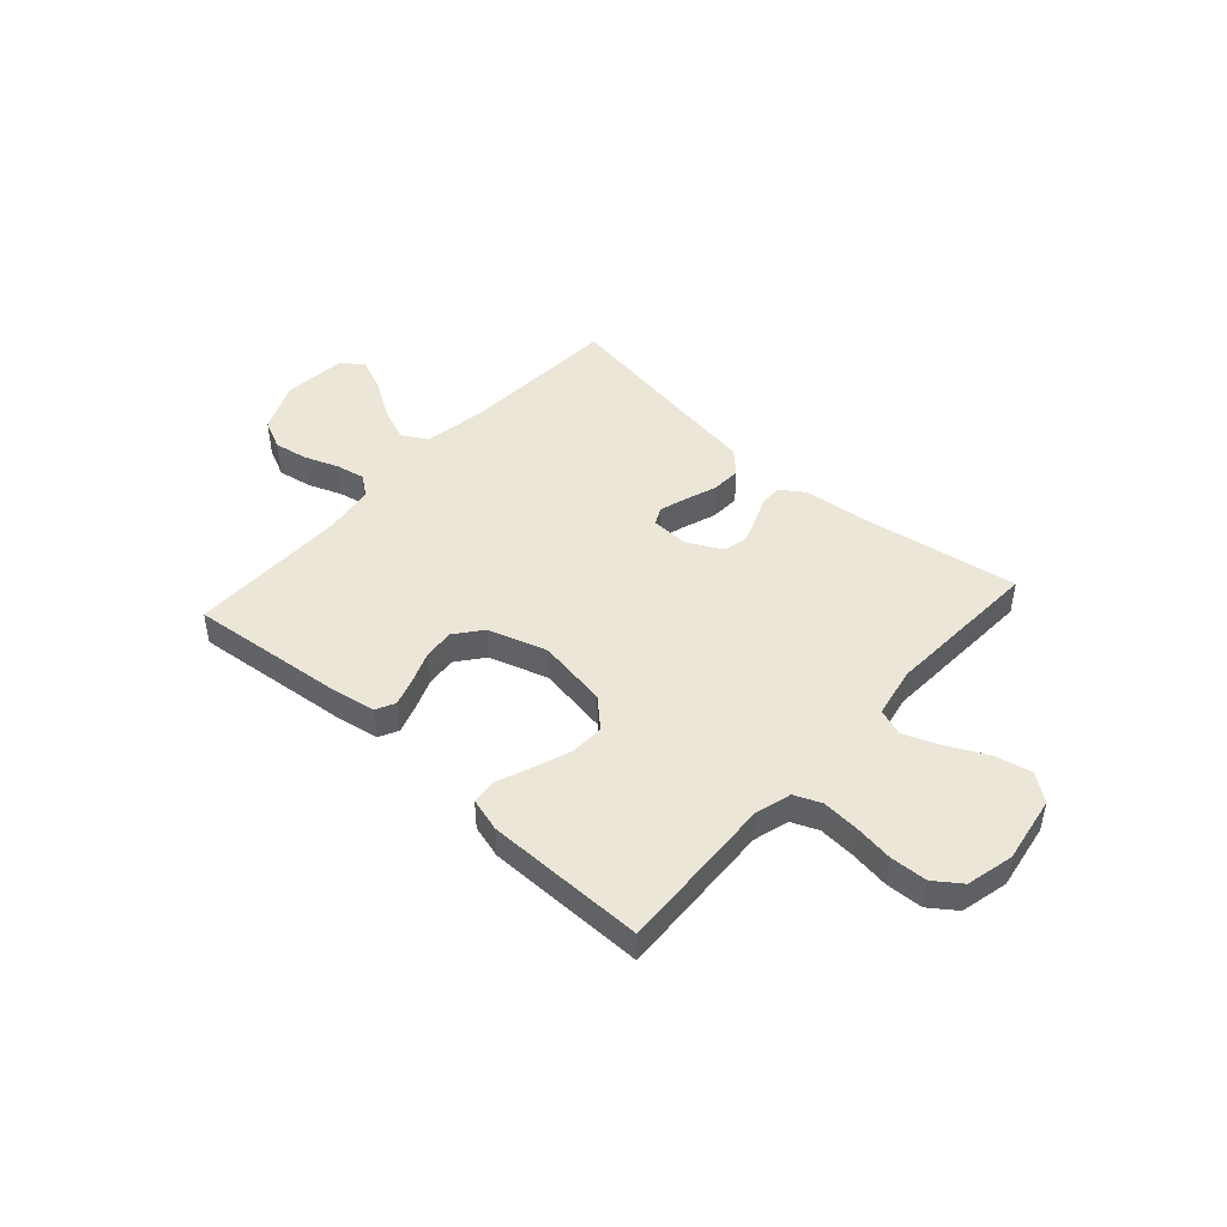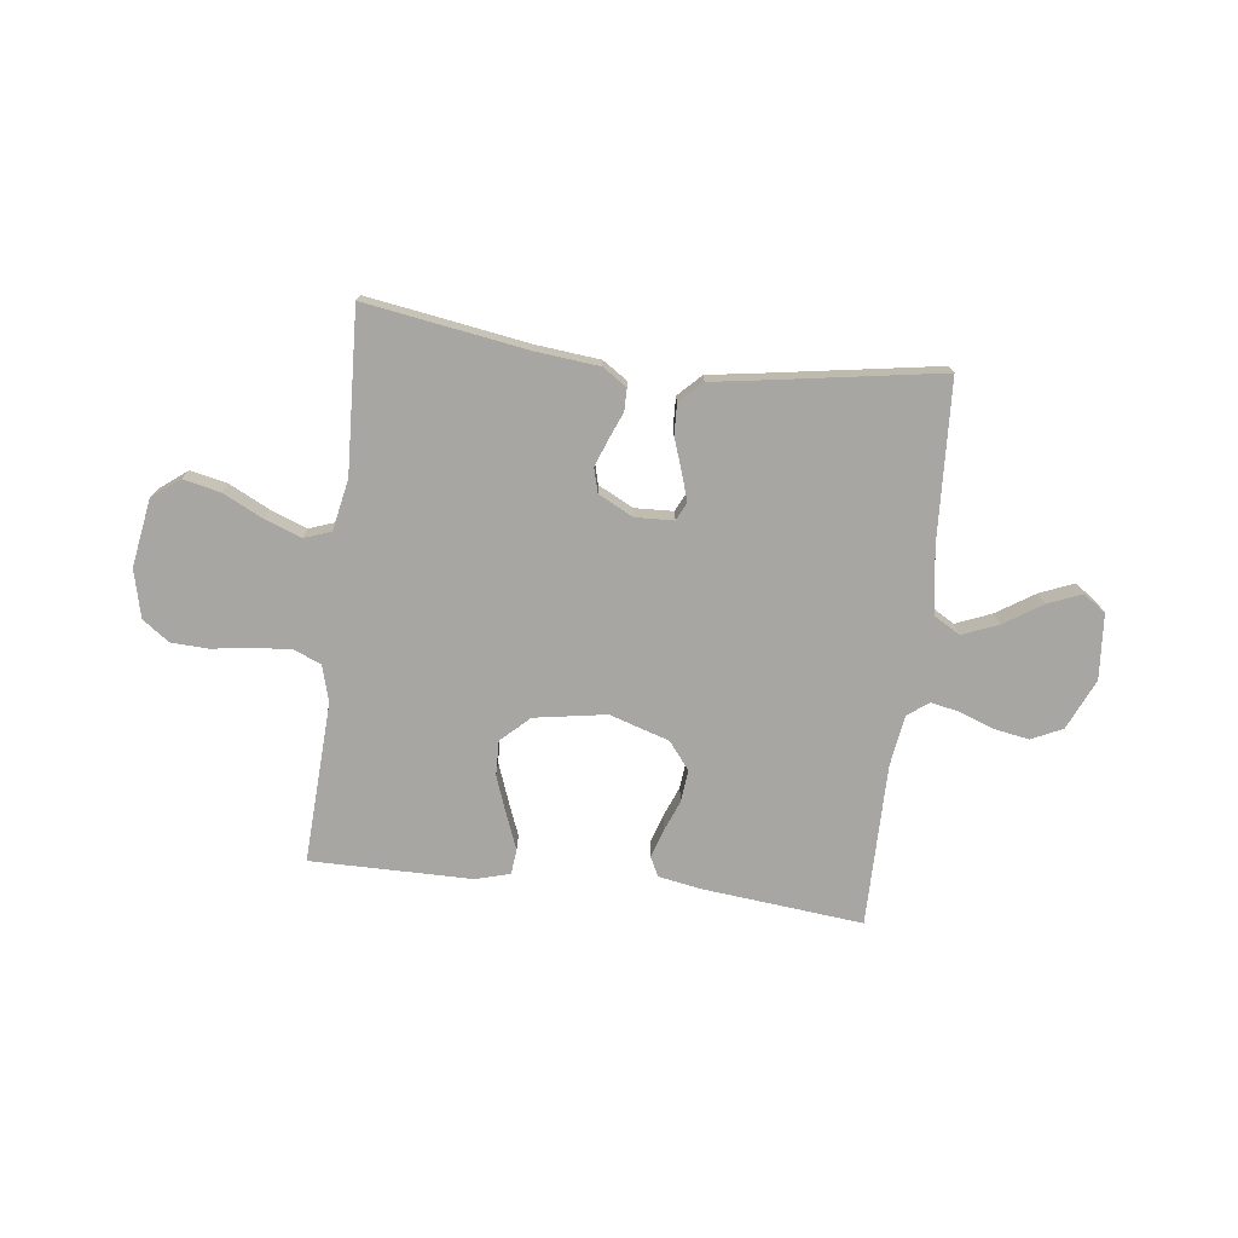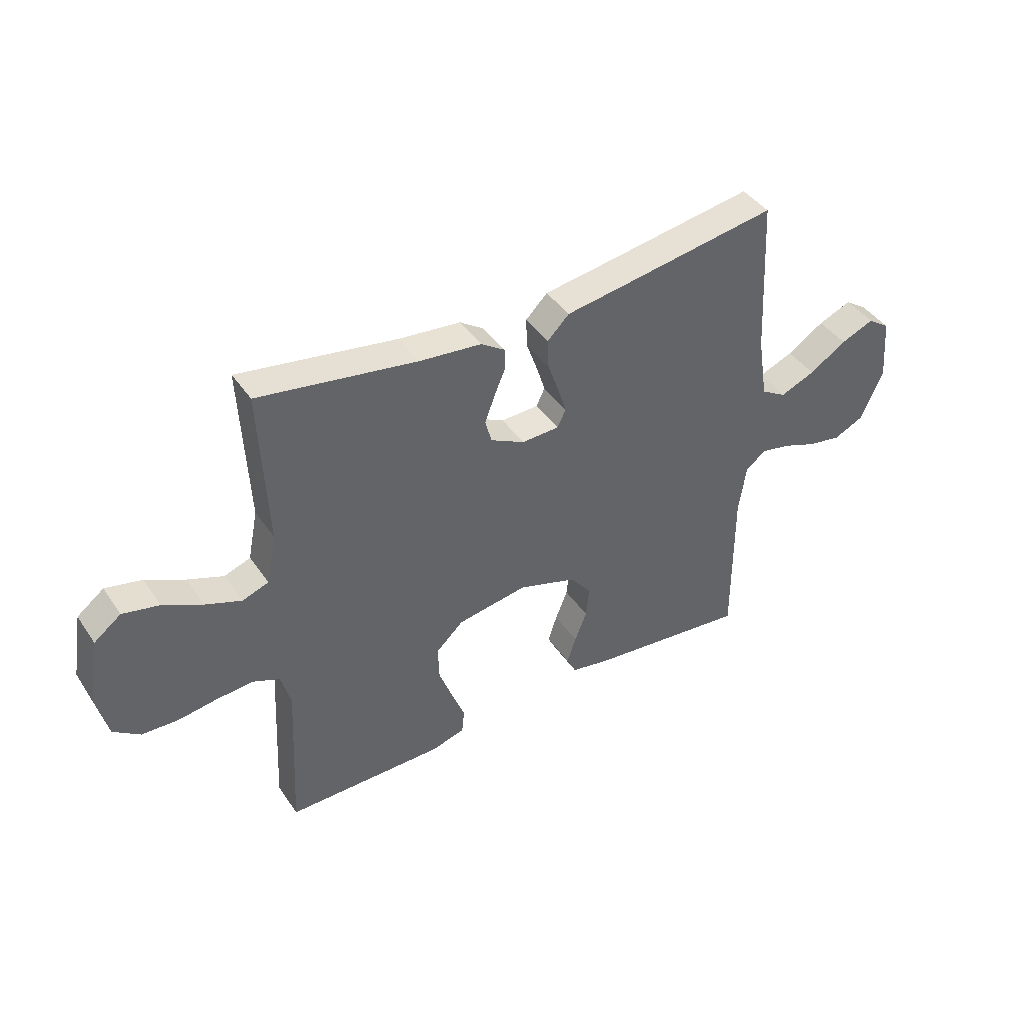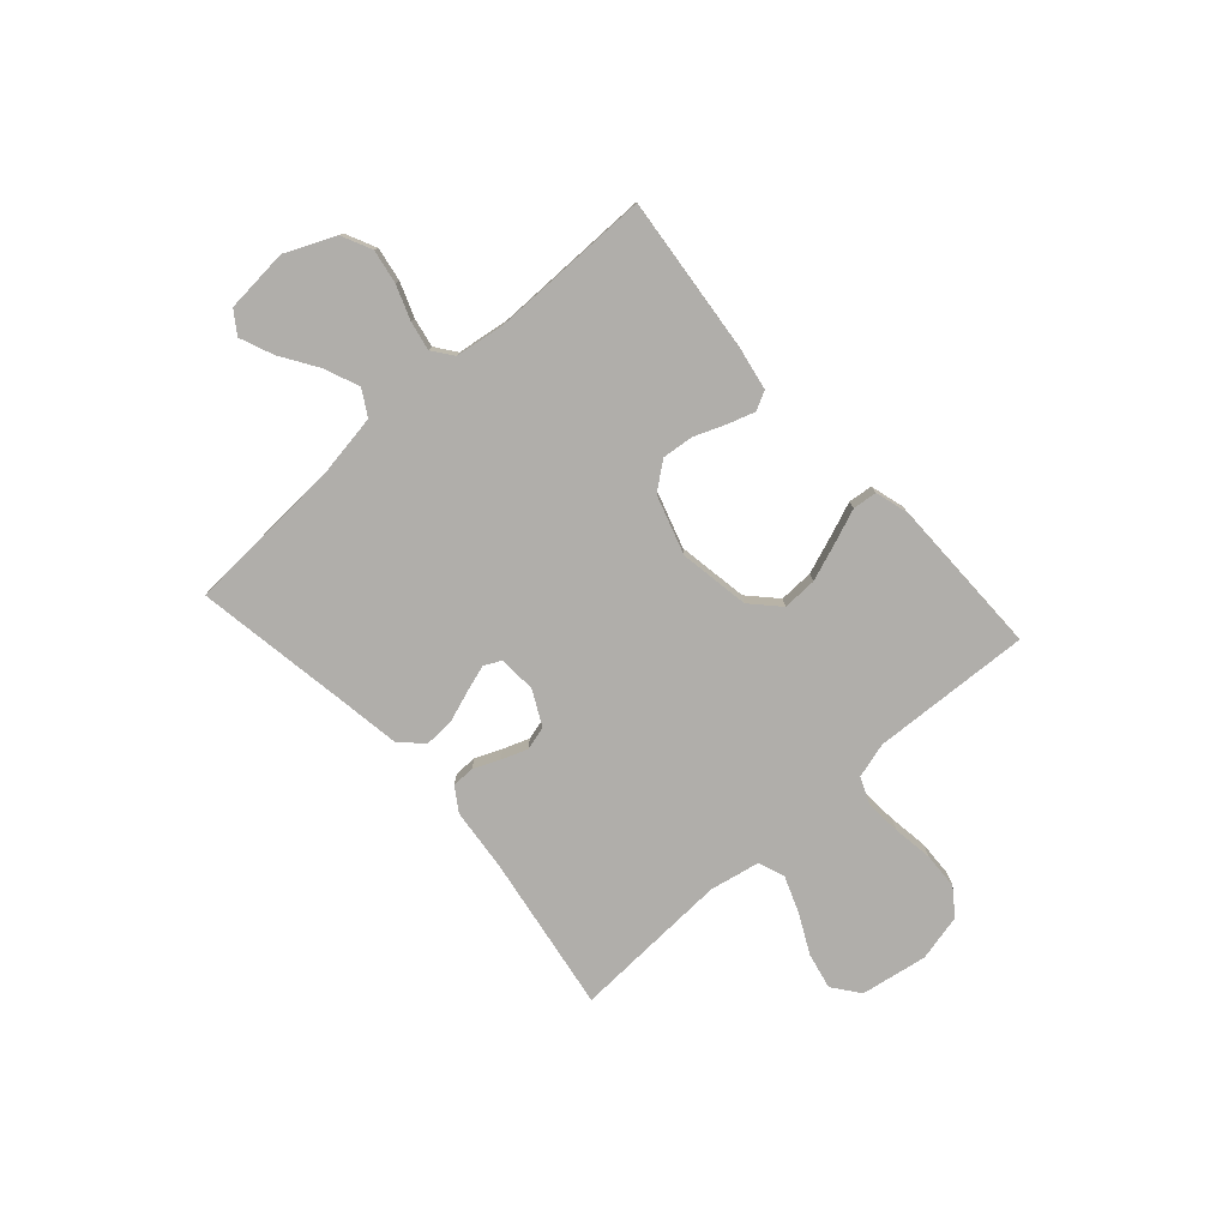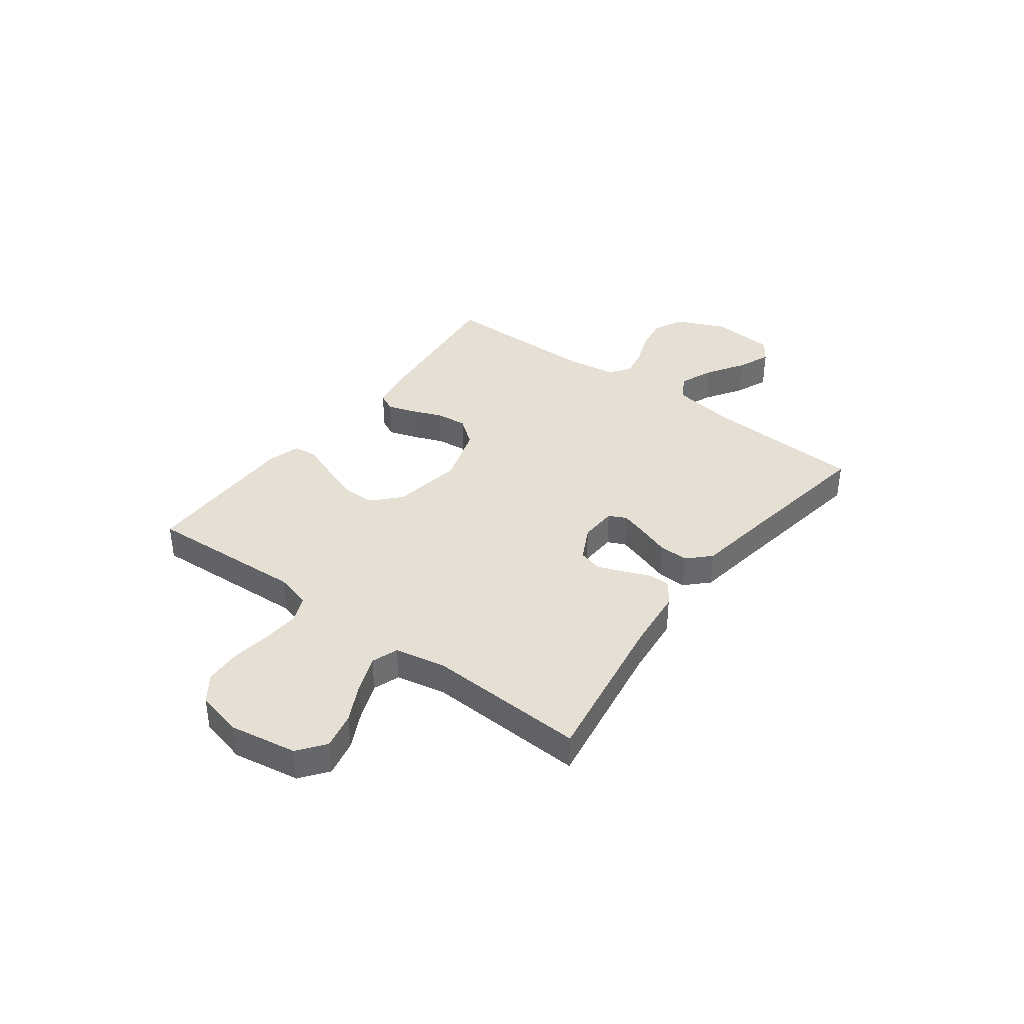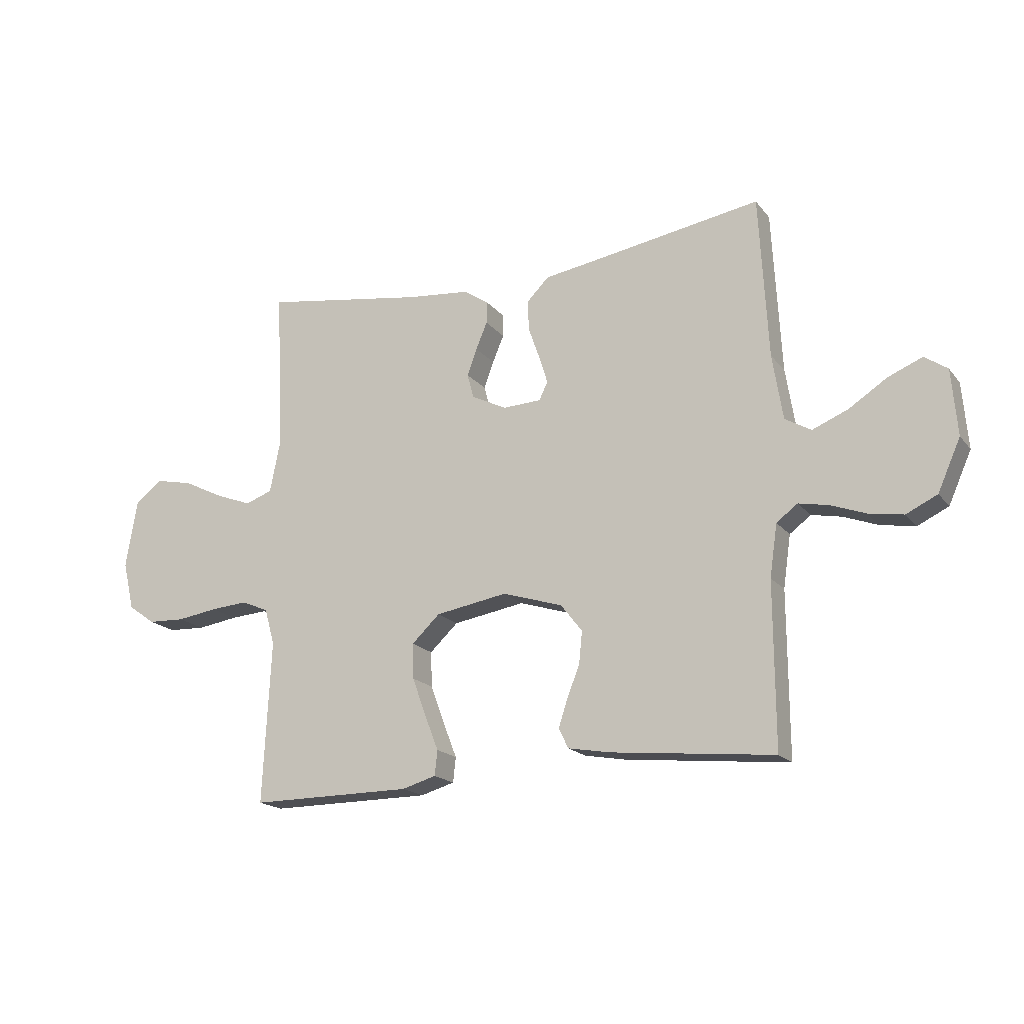
<metadata>
{"format":"obj","ext":"obj","renderer":"f3d","projection":"perspective","resolution":1024,"background":"white","views":[{"elev":46.2,"azim":-138.0,"up":"+Y"},{"elev":-74.0,"azim":-6.9,"up":"+Y"},{"elev":42.1,"azim":-31.5,"up":"+Z"},{"elev":-77.8,"azim":131.8,"up":"+Y"},{"elev":38.1,"azim":-53.3,"up":"+Y"},{"elev":-18.1,"azim":26.2,"up":"+Z"}]}
</metadata>
<code>
v -0.5 0.07 0.5
v -0.2 0.07 0.452
v -0.083 0.07 0.44
v -0.038 0.07 0.41
v -0.038 0.07 0.368
v -0.059 0.07 0.318
v -0.077 0.07 0.269
v -0.065 0.07 0.224
v 0 0.07 0.191
v 0.071 0.07 0.194
v 0.087 0.07 0.227
v 0.071 0.07 0.278
v 0.05 0.07 0.338
v 0.048 0.07 0.394
v 0.089 0.07 0.435
v 0.2 0.07 0.452
v 0.5 0.07 0.5
v 0.516 0.07 0.2
v 0.535 0.07 0.08
v 0.583 0.07 0.052
v 0.649 0.07 0.079
v 0.719 0.07 0.124
v 0.782 0.07 0.15
v 0.824 0.07 0.121
v 0.834 0.07 0
v 0.792 0.07 -0.094
v 0.735 0.07 -0.121
v 0.671 0.07 -0.11
v 0.607 0.07 -0.086
v 0.552 0.07 -0.075
v 0.513 0.07 -0.104
v 0.499 0.07 -0.2
v 0.5 0.07 -0.5
v 0.2 0.07 -0.469
v 0.123 0.07 -0.455
v 0.105 0.07 -0.419
v 0.122 0.07 -0.367
v 0.145 0.07 -0.309
v 0.151 0.07 -0.25
v 0.111 0.07 -0.199
v 0 0.07 -0.164
v -0.133 0.07 -0.186
v -0.185 0.07 -0.235
v -0.183 0.07 -0.3
v -0.157 0.07 -0.371
v -0.132 0.07 -0.435
v -0.137 0.07 -0.481
v -0.2 0.07 -0.499
v -0.5 0.07 -0.5
v -0.485 0.07 -0.2
v -0.504 0.07 -0.133
v -0.554 0.07 -0.112
v -0.623 0.07 -0.117
v -0.698 0.07 -0.128
v -0.767 0.07 -0.125
v -0.817 0.07 -0.089
v -0.838 0.07 0
v -0.817 0.07 0.126
v -0.766 0.07 0.165
v -0.697 0.07 0.15
v -0.623 0.07 0.113
v -0.555 0.07 0.087
v -0.505 0.07 0.105
v -0.486 0.07 0.2
v -0.5 0 0.5
v -0.2 0 0.452
v -0.083 0 0.44
v -0.038 0 0.41
v -0.038 0 0.368
v -0.059 0 0.318
v -0.077 0 0.269
v -0.065 0 0.224
v 0 0 0.191
v 0.071 0 0.194
v 0.087 0 0.227
v 0.071 0 0.278
v 0.05 0 0.338
v 0.048 0 0.394
v 0.089 0 0.435
v 0.2 0 0.452
v 0.5 0 0.5
v 0.516 0 0.2
v 0.535 0 0.08
v 0.583 0 0.052
v 0.649 0 0.079
v 0.719 0 0.124
v 0.782 0 0.15
v 0.824 0 0.121
v 0.834 0 0
v 0.792 0 -0.094
v 0.735 0 -0.121
v 0.671 0 -0.11
v 0.607 0 -0.086
v 0.552 0 -0.075
v 0.513 0 -0.104
v 0.499 0 -0.2
v 0.5 0 -0.5
v 0.2 0 -0.469
v 0.123 0 -0.455
v 0.105 0 -0.419
v 0.122 0 -0.367
v 0.145 0 -0.309
v 0.151 0 -0.25
v 0.111 0 -0.199
v 0 0 -0.164
v -0.133 0 -0.186
v -0.185 0 -0.235
v -0.183 0 -0.3
v -0.157 0 -0.371
v -0.132 0 -0.435
v -0.137 0 -0.481
v -0.2 0 -0.499
v -0.5 0 -0.5
v -0.485 0 -0.2
v -0.504 0 -0.133
v -0.554 0 -0.112
v -0.623 0 -0.117
v -0.698 0 -0.128
v -0.767 0 -0.125
v -0.817 0 -0.089
v -0.838 0 0
v -0.817 0 0.126
v -0.766 0 0.165
v -0.697 0 0.15
v -0.623 0 0.113
v -0.555 0 0.087
v -0.505 0 0.105
v -0.486 0 0.2
f 58 59 60 61
f 58 61 62
f 57 58 62
f 56 57 62
f 53 54 55 56
f 52 53 56 62
f 51 52 62 63
f 47 48 49 50
f 45 46 47 50
f 44 45 50 51
f 43 44 51 63
f 35 36 37 38
f 33 34 35 38
f 32 33 38 39
f 31 32 39 40
f 26 27 28 29
f 26 29 30
f 25 26 30
f 24 25 30
f 21 22 23 24
f 20 21 24 30
f 19 20 30 31
f 16 17 18
f 12 13 14 15
f 11 12 15 16
f 10 11 16 18
f 3 4 5 6
f 2 3 6 7
f 64 1 2 7
f 42 43 63 64
f 41 42 64 7
f 9 10 18 19
f 9 19 31 40
f 41 7 8
f 8 9 40 41
f 125 124 123 122
f 126 125 122
f 126 122 121
f 126 121 120
f 120 119 118 117
f 126 120 117 116
f 127 126 116 115
f 114 113 112 111
f 114 111 110 109
f 115 114 109 108
f 127 115 108 107
f 102 101 100 99
f 102 99 98 97
f 103 102 97 96
f 104 103 96 95
f 93 92 91 90
f 94 93 90
f 94 90 89
f 94 89 88
f 88 87 86 85
f 94 88 85 84
f 95 94 84 83
f 82 81 80
f 79 78 77 76
f 80 79 76 75
f 82 80 75 74
f 70 69 68 67
f 71 70 67 66
f 71 66 65 128
f 128 127 107 106
f 71 128 106 105
f 83 82 74 73
f 104 95 83 73
f 72 71 105
f 105 104 73 72
f 1 65 66 2
f 2 66 67 3
f 3 67 68 4
f 4 68 69 5
f 5 69 70 6
f 6 70 71 7
f 7 71 72 8
f 8 72 73 9
f 9 73 74 10
f 10 74 75 11
f 11 75 76 12
f 12 76 77 13
f 13 77 78 14
f 14 78 79 15
f 15 79 80 16
f 16 80 81 17
f 17 81 82 18
f 18 82 83 19
f 19 83 84 20
f 20 84 85 21
f 21 85 86 22
f 22 86 87 23
f 23 87 88 24
f 24 88 89 25
f 25 89 90 26
f 26 90 91 27
f 27 91 92 28
f 28 92 93 29
f 29 93 94 30
f 30 94 95 31
f 31 95 96 32
f 32 96 97 33
f 33 97 98 34
f 34 98 99 35
f 35 99 100 36
f 36 100 101 37
f 37 101 102 38
f 38 102 103 39
f 39 103 104 40
f 40 104 105 41
f 41 105 106 42
f 42 106 107 43
f 43 107 108 44
f 44 108 109 45
f 45 109 110 46
f 46 110 111 47
f 47 111 112 48
f 48 112 113 49
f 49 113 114 50
f 50 114 115 51
f 51 115 116 52
f 52 116 117 53
f 53 117 118 54
f 54 118 119 55
f 55 119 120 56
f 56 120 121 57
f 57 121 122 58
f 58 122 123 59
f 59 123 124 60
f 60 124 125 61
f 61 125 126 62
f 62 126 127 63
f 63 127 128 64
f 64 128 65 1

</code>
